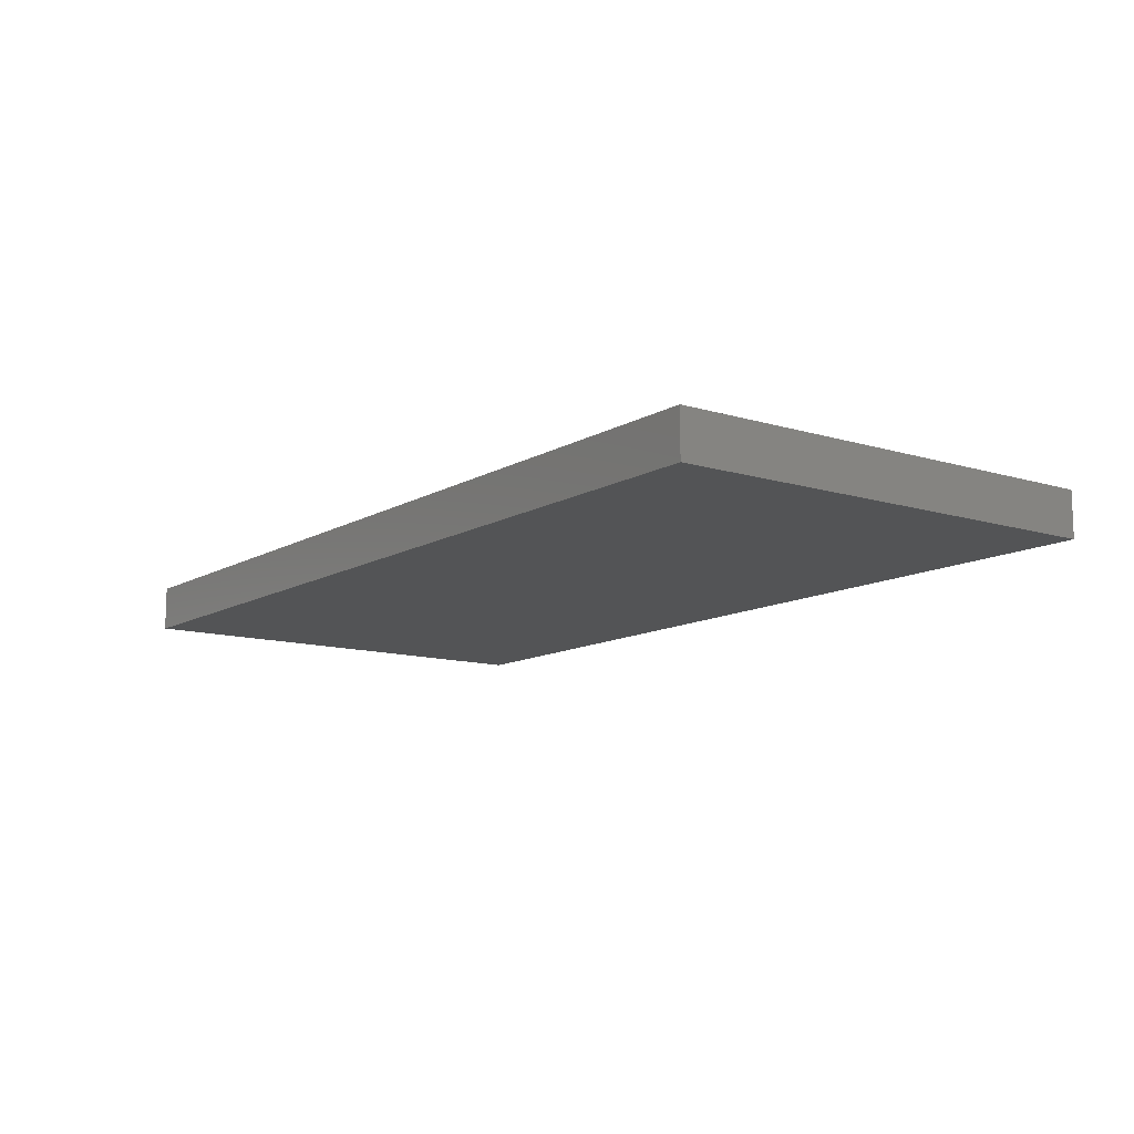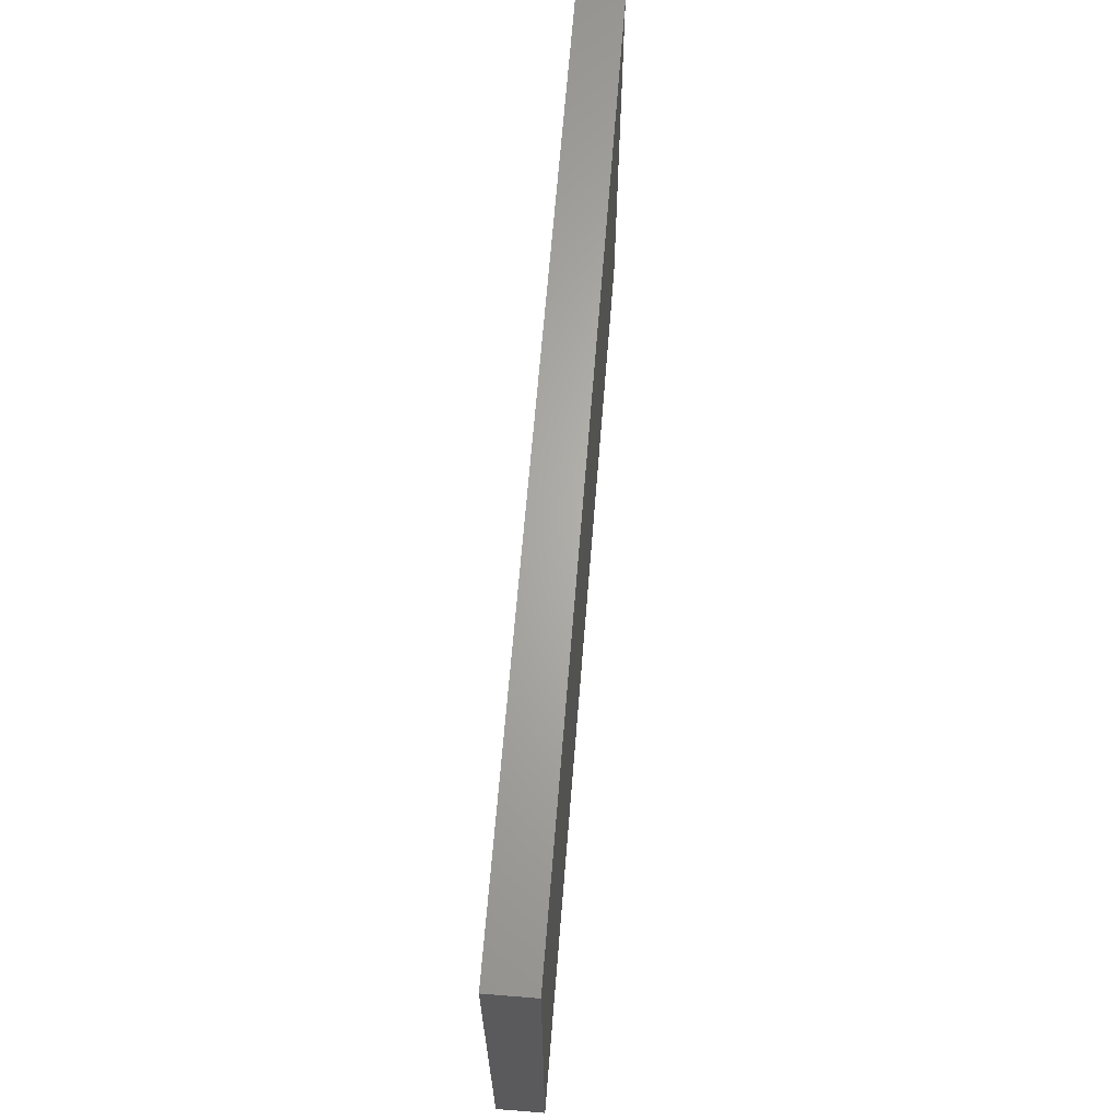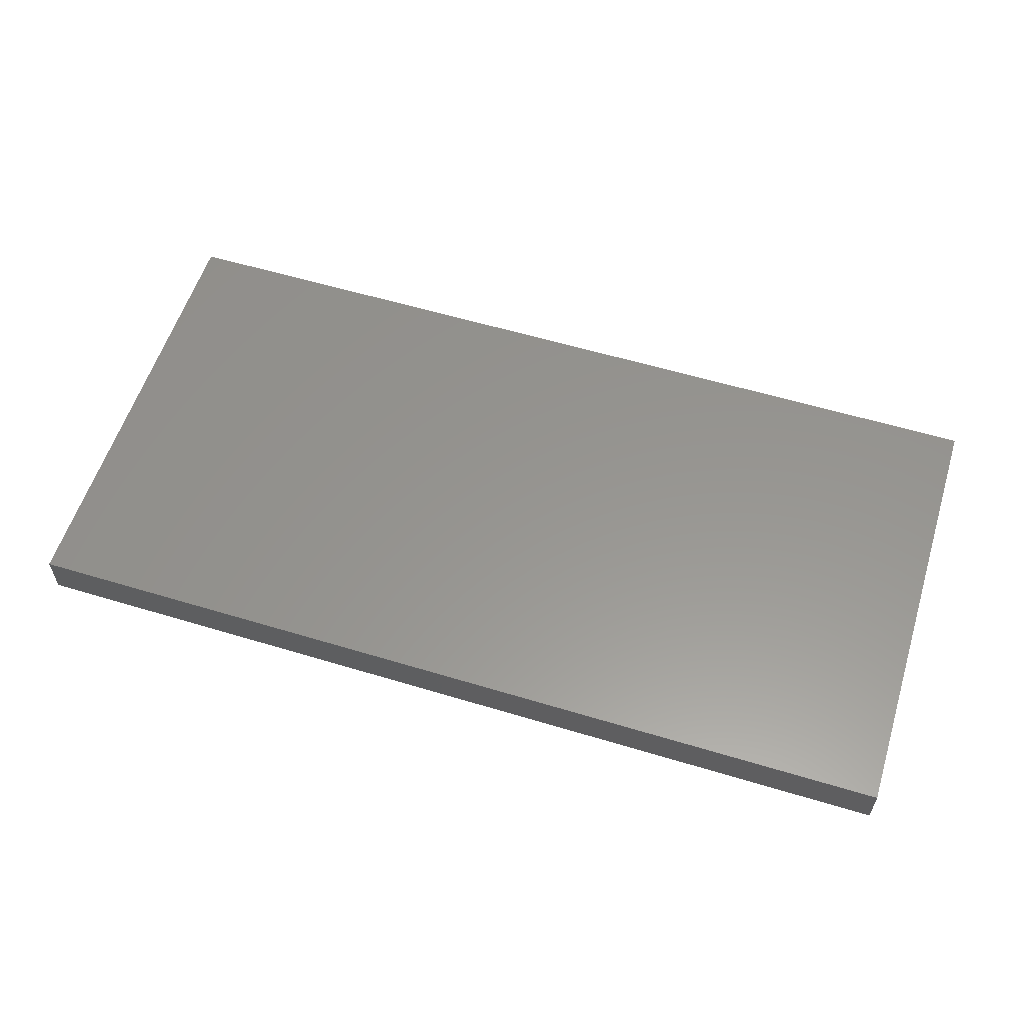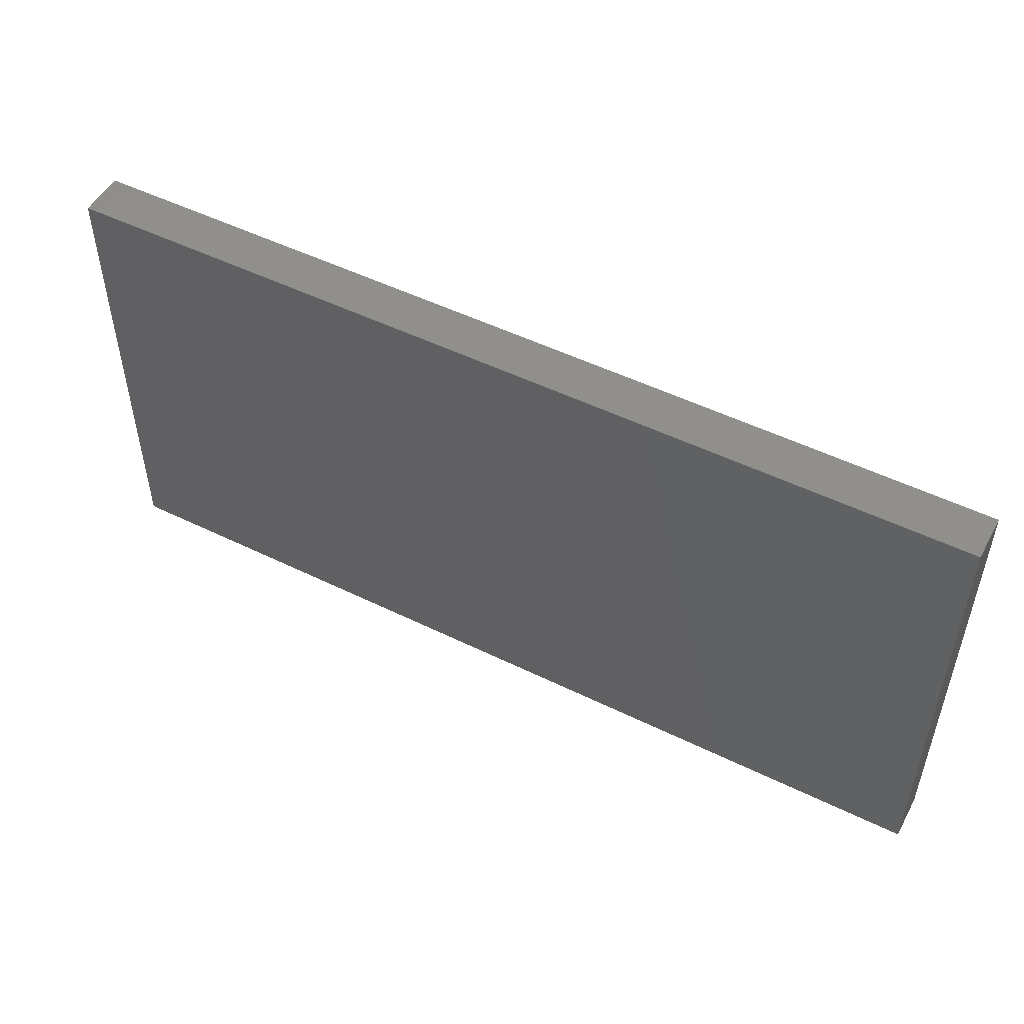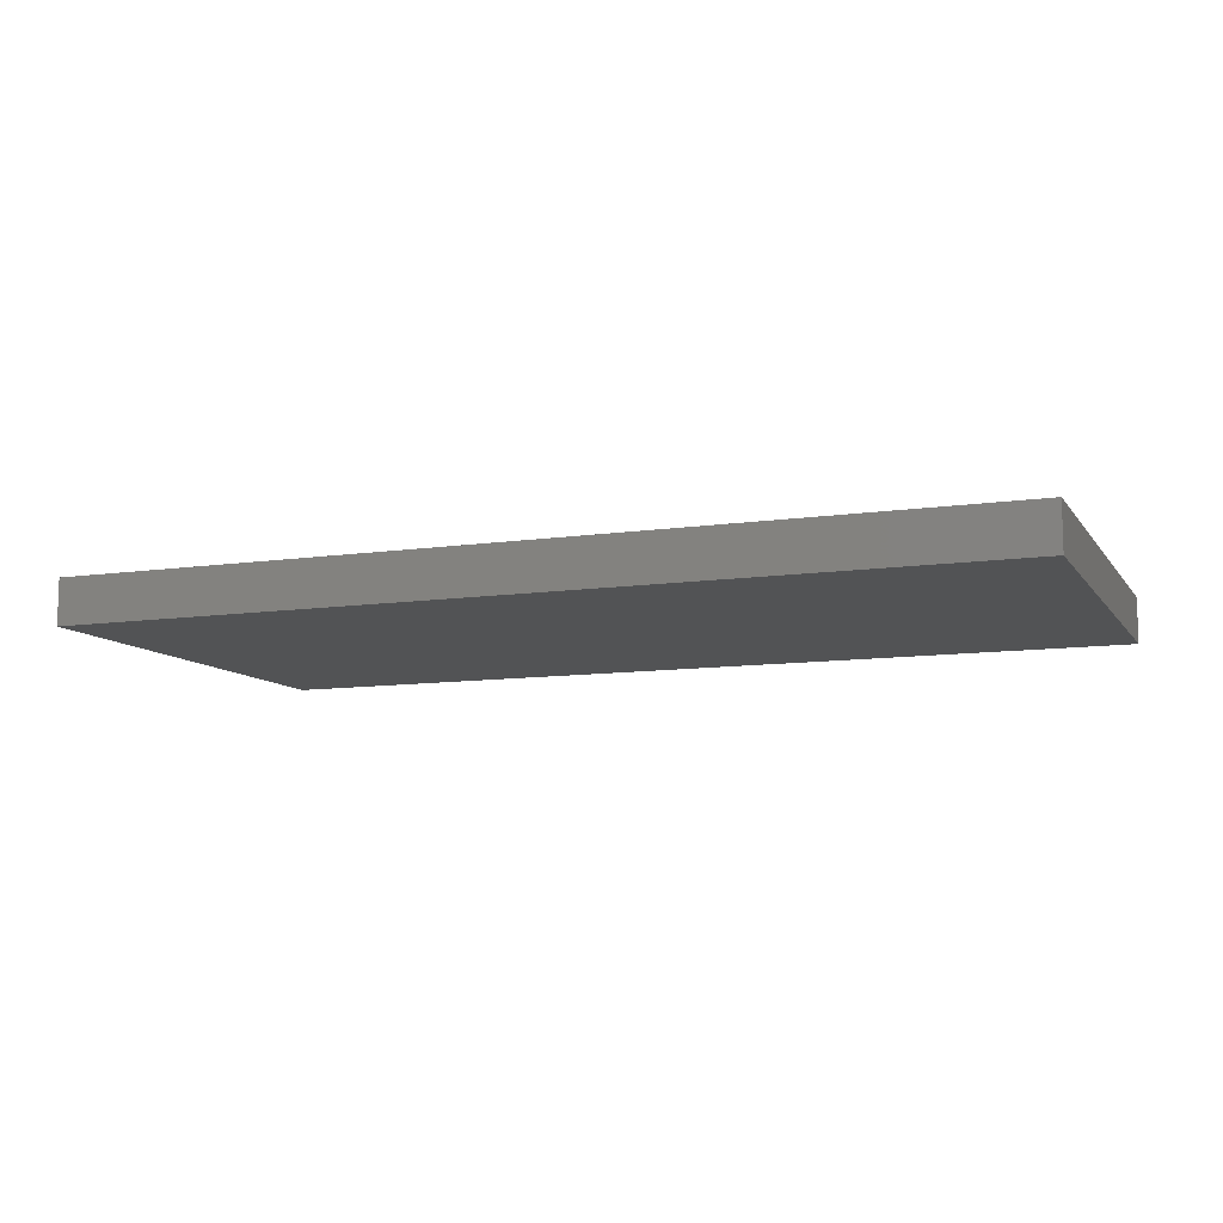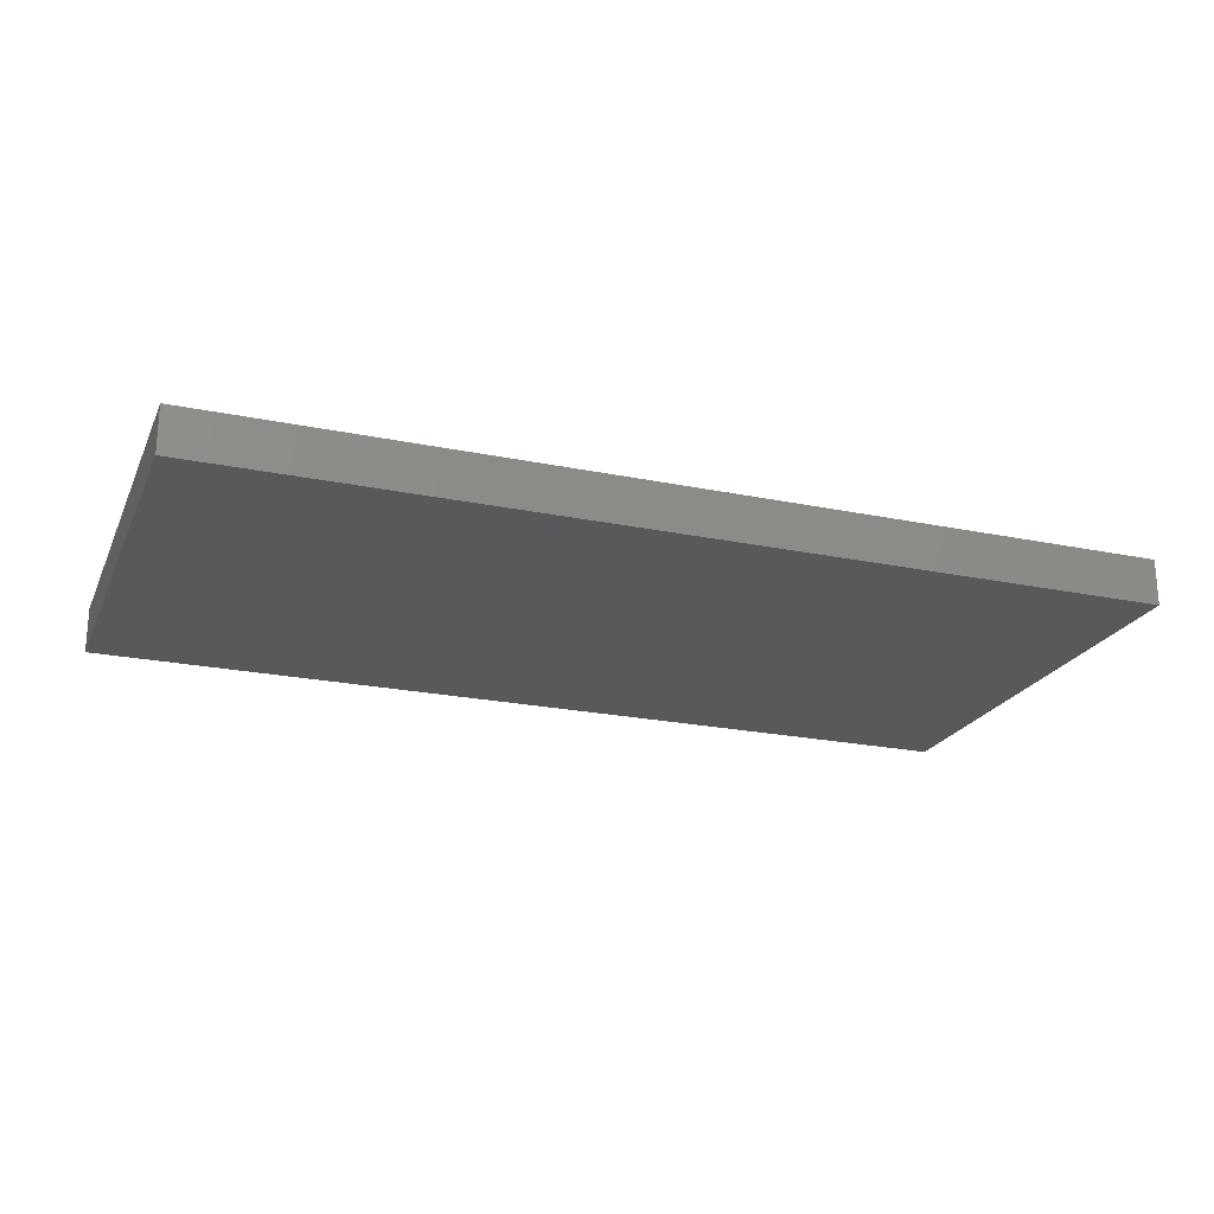
<metadata>
{"format":"stl","ext":"stl","renderer":"f3d","projection":"perspective","resolution":1024,"background":"white","views":[{"elev":-11.7,"azim":53.7,"up":"+Z"},{"elev":65.4,"azim":94.6,"up":"+Y"},{"elev":57.8,"azim":17.4,"up":"+Z"},{"elev":50.7,"azim":28.2,"up":"+Y"},{"elev":-10.0,"azim":20.9,"up":"+Z"},{"elev":-22.2,"azim":-19.8,"up":"+Z"}]}
</metadata>
<code>
# stl→obj: 8 verts, 12 faces
v 10 -5 0
v 10 -5 1
v -10 -5 0
v -10 -5 1
v -10 5 0
v -10 5 1
v 10 5 0
v 10 5 1
f 1 2 3
f 3 2 4
f 3 4 5
f 5 4 6
f 5 6 7
f 7 6 8
f 7 8 1
f 1 8 2
f 8 6 4
f 8 4 2
f 1 3 5
f 1 5 7

</code>
